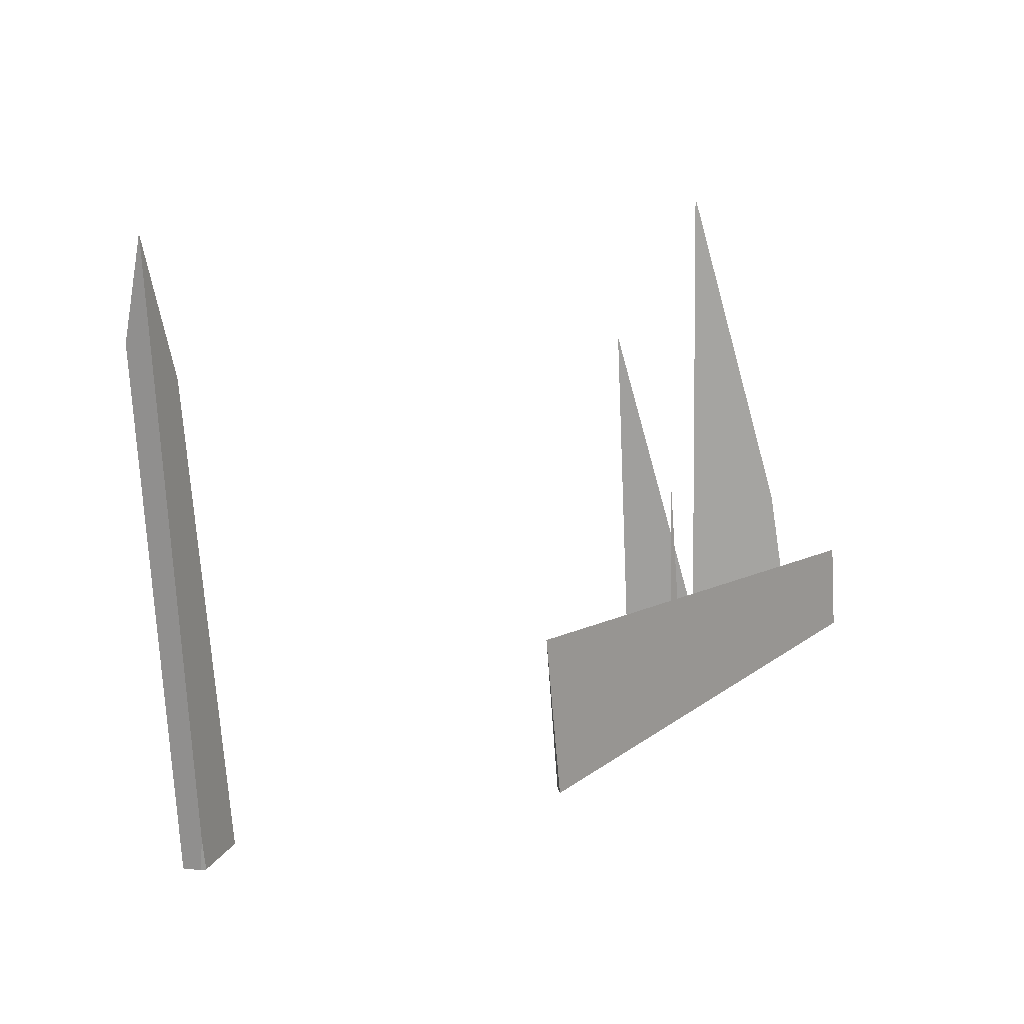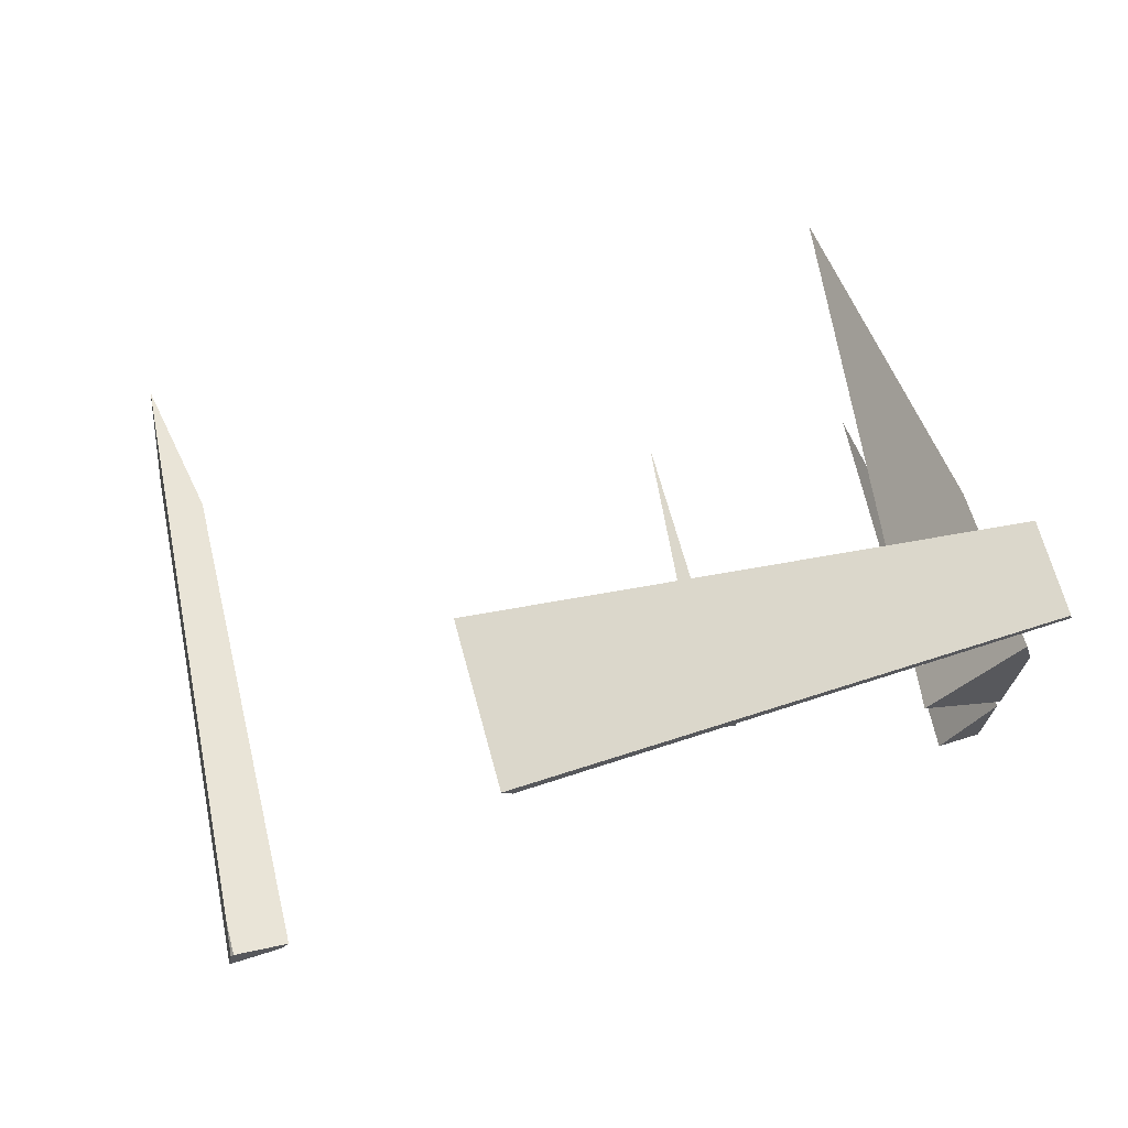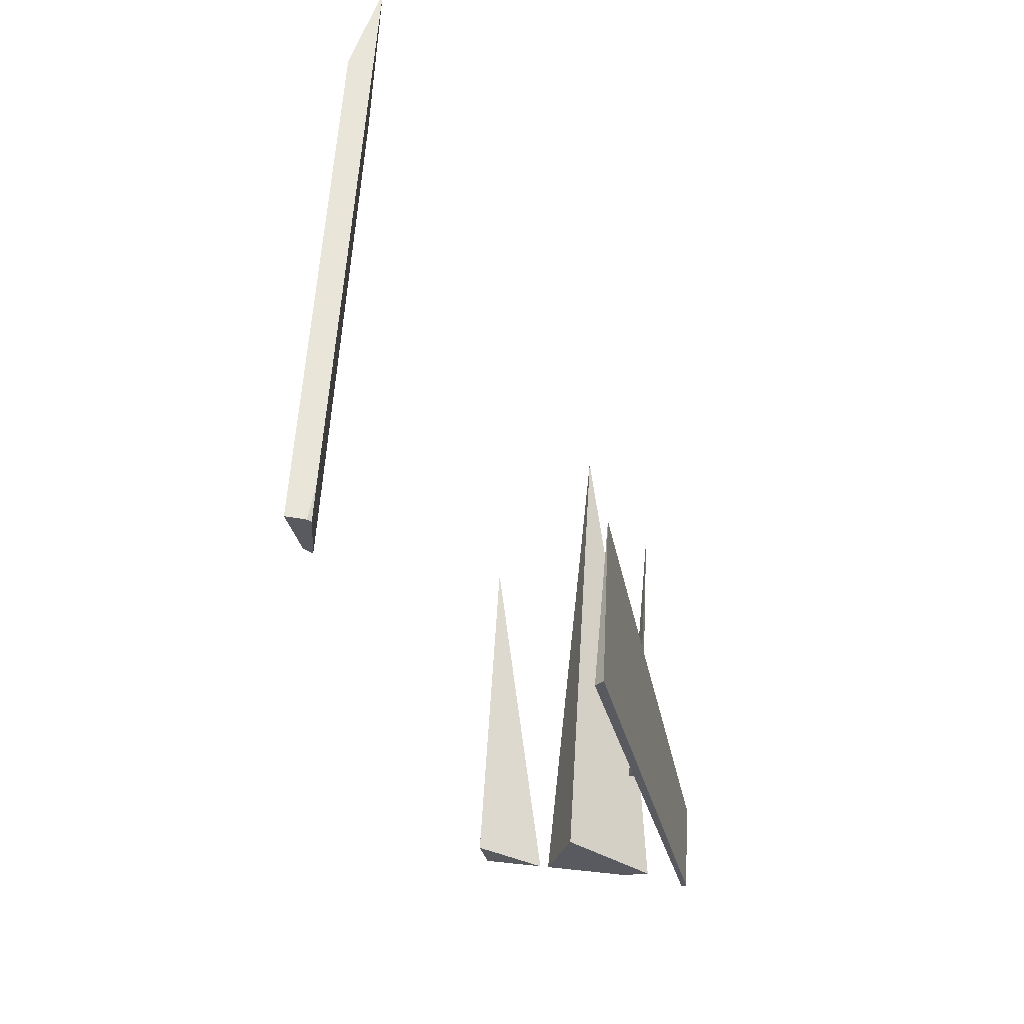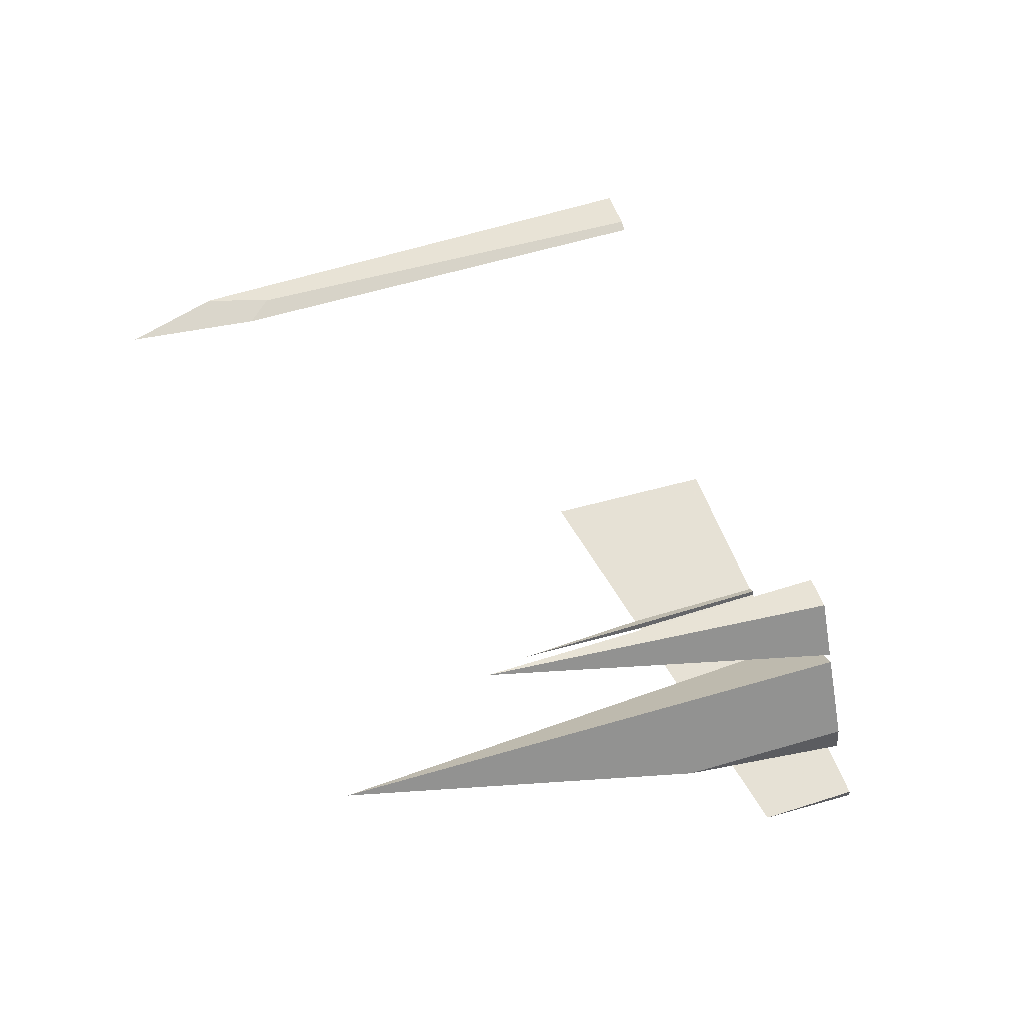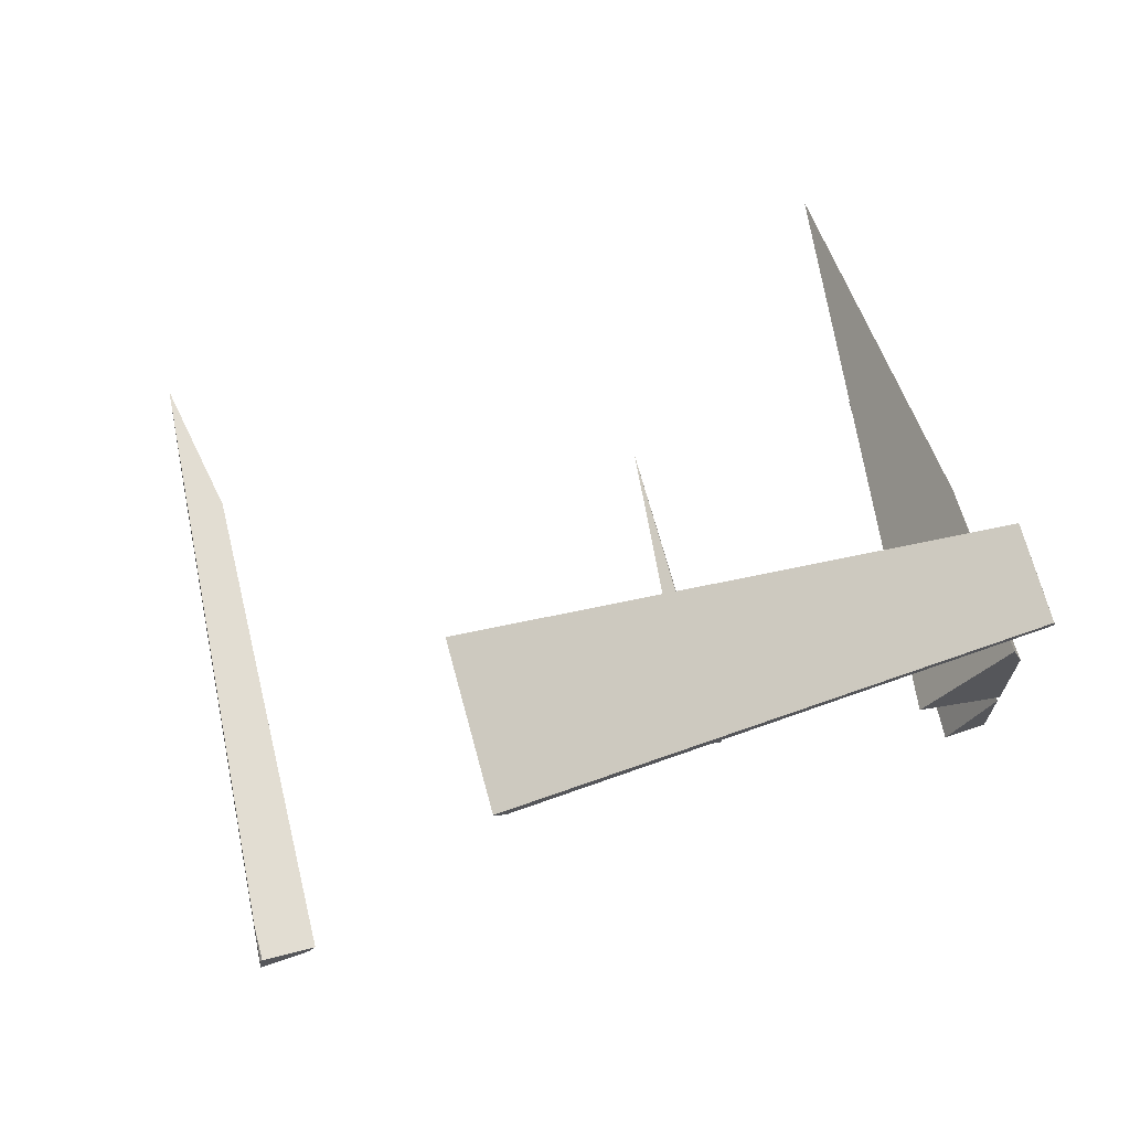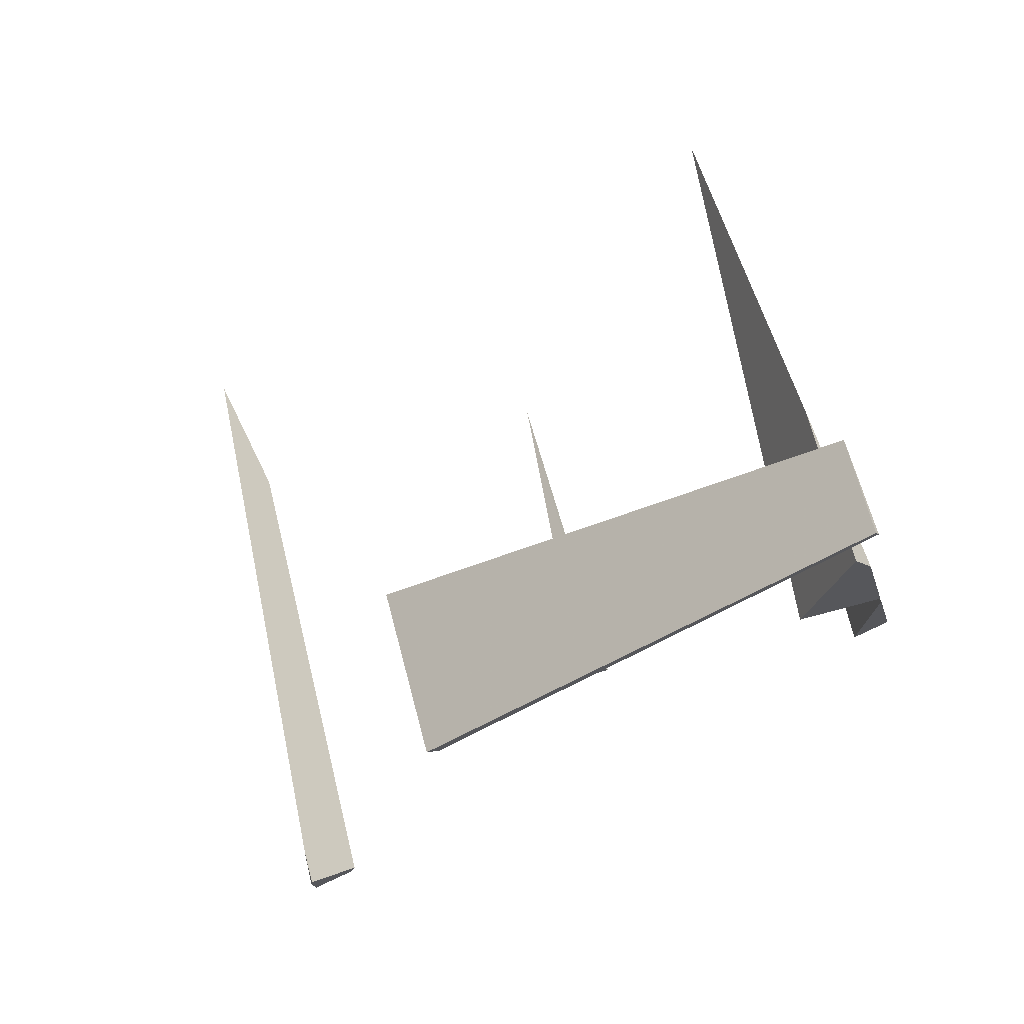
<metadata>
{"format":"obj","ext":"obj","renderer":"f3d","projection":"perspective","resolution":1024,"background":"white","views":[{"elev":7.6,"azim":-50.3,"up":"+Z"},{"elev":-30.5,"azim":11.1,"up":"+Z"},{"elev":-45.2,"azim":-79.6,"up":"+Z"},{"elev":42.3,"azim":62.1,"up":"+Y"},{"elev":-25.5,"azim":16.9,"up":"+Z"},{"elev":-23.1,"azim":33.8,"up":"+Z"}]}
</metadata>
<code>
o WoodenBrokenPlanks_768
v 393.9 4.184 -17.14
v 390.8 4.327 -17.83
v 390.7 4.483 -17.82
v 394.2 4.294 -17.07
v 393.4 3.985 -15.04
v 390.1 4.084 -15.24
v 390.6 4.492 -17.86
v 390.3 4.348 -17.93
v 389 4.409 -18.23
v 388.1 4.628 -18.4
v 388.6 4.129 -15.34
v 389.9 4.091 -15.26
v 387.7 4.467 -18.51
v 387.4 4.666 -18.55
v 386.9 4.18 -15.44
v 389.5 3.846 -12.71
v 390.7 4.581 -17.81
v 393.9 8.166 -16.76
v 394.6 8.134 -16.61
v 395 7.054 -16.63
v 392.7 7.535 -10.13
v 393.8 6.214 -16.98
v 392.4 5.337 -7.122
v 395 6.897 -16.63
v 395.6 5.332 -16.65
v 395.5 4.826 -16.71
v 395.5 4.824 -16.71
v 394.8 4.825 -13.67
v 395.5 4.821 -16.67
v 395.9 3.911 -14.89
v 396.2 4.075 -16.62
v 396.3 4.178 -16.61
v 387 4.69 -18.65
v 386.8 4.507 -18.7
v 386 4.208 -15.5
v 381.1 8.362 -19.63
v 381 8.424 -19.64
v 380.8 8.765 -19.64
v 381.8 8.72 -19.42
v 382 8.594 -19.4
v 380.9 8.294 -19.01
v 380.9 8.286 -18.96
v 378.8 7.206 -7.842
v 379 7.821 -9.719
v 380.9 8.296 -19.05
v 379.7 7.92 -10.9
v 380 7.63 -10.38
f 5 4 3 6
f 7 10 11 12
f 15 11 10 14
f 17 7 12 16
f 6 3 17 16
f 21 18 20
f 19 21 20
f 22 23 24
f 28 23 22 27
f 28 27 29
f 24 23 28 25
f 28 29 26 25
f 26 29 27
f 4 5 30 32
f 33 34 35
f 15 14 33 35
f 41 42 43 44
f 41 44 38 37
f 41 37 36 45
f 41 45 42
f 45 36 40 47
f 45 47 43 42
f 43 47 46 44
f 40 39 46 47
f 30 31 32
f 1 2 3 4
f 2 1 5 6
f 7 8 9 10
f 11 9 8 12
f 8 2 6 12
f 2 8 7 3
f 13 14 10 9
f 13 9 11 15
f 16 12 6
f 3 7 17
f 18 19 20
f 19 18 21
f 25 26 27 22
f 25 22 24
f 31 1 4 32
f 1 31 30 5
f 14 13 34 33
f 34 13 15 35
f 36 37 38 39
f 36 39 40
f 46 39 38 44

</code>
